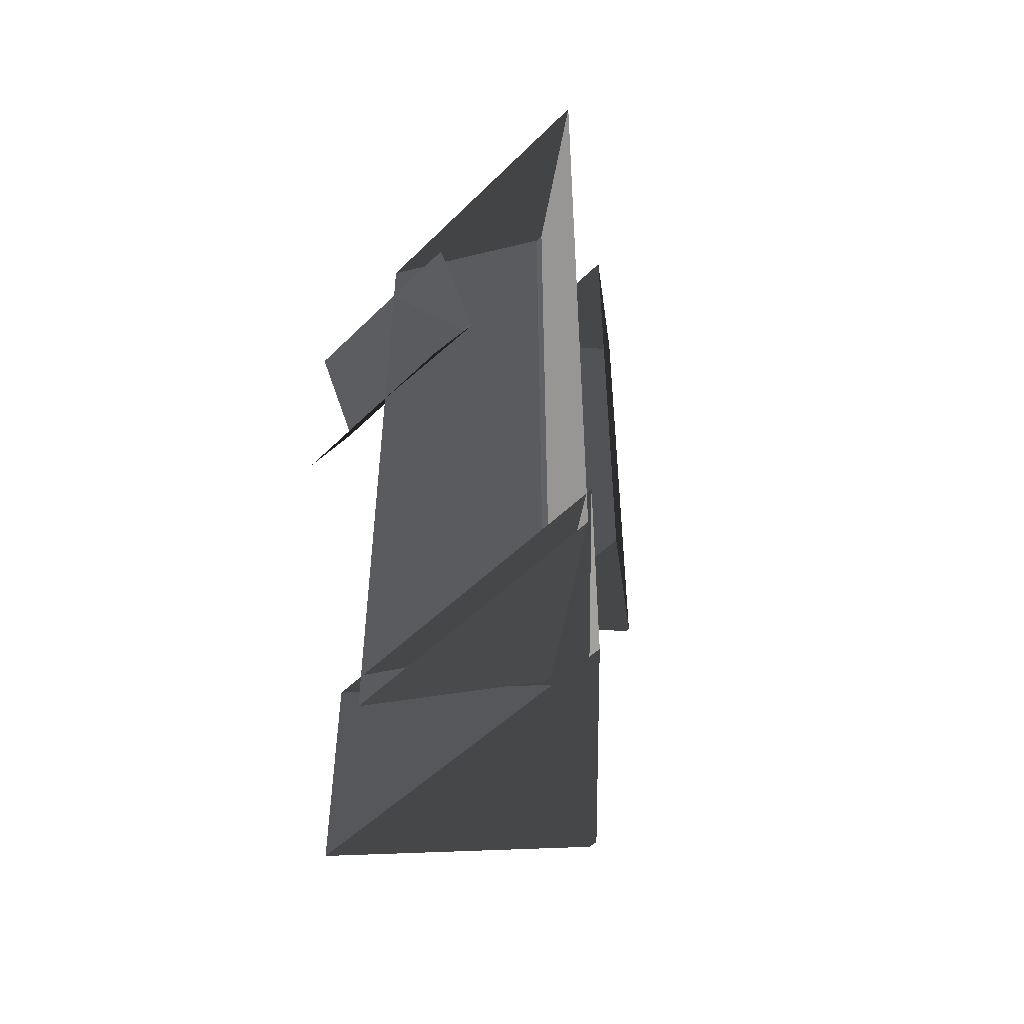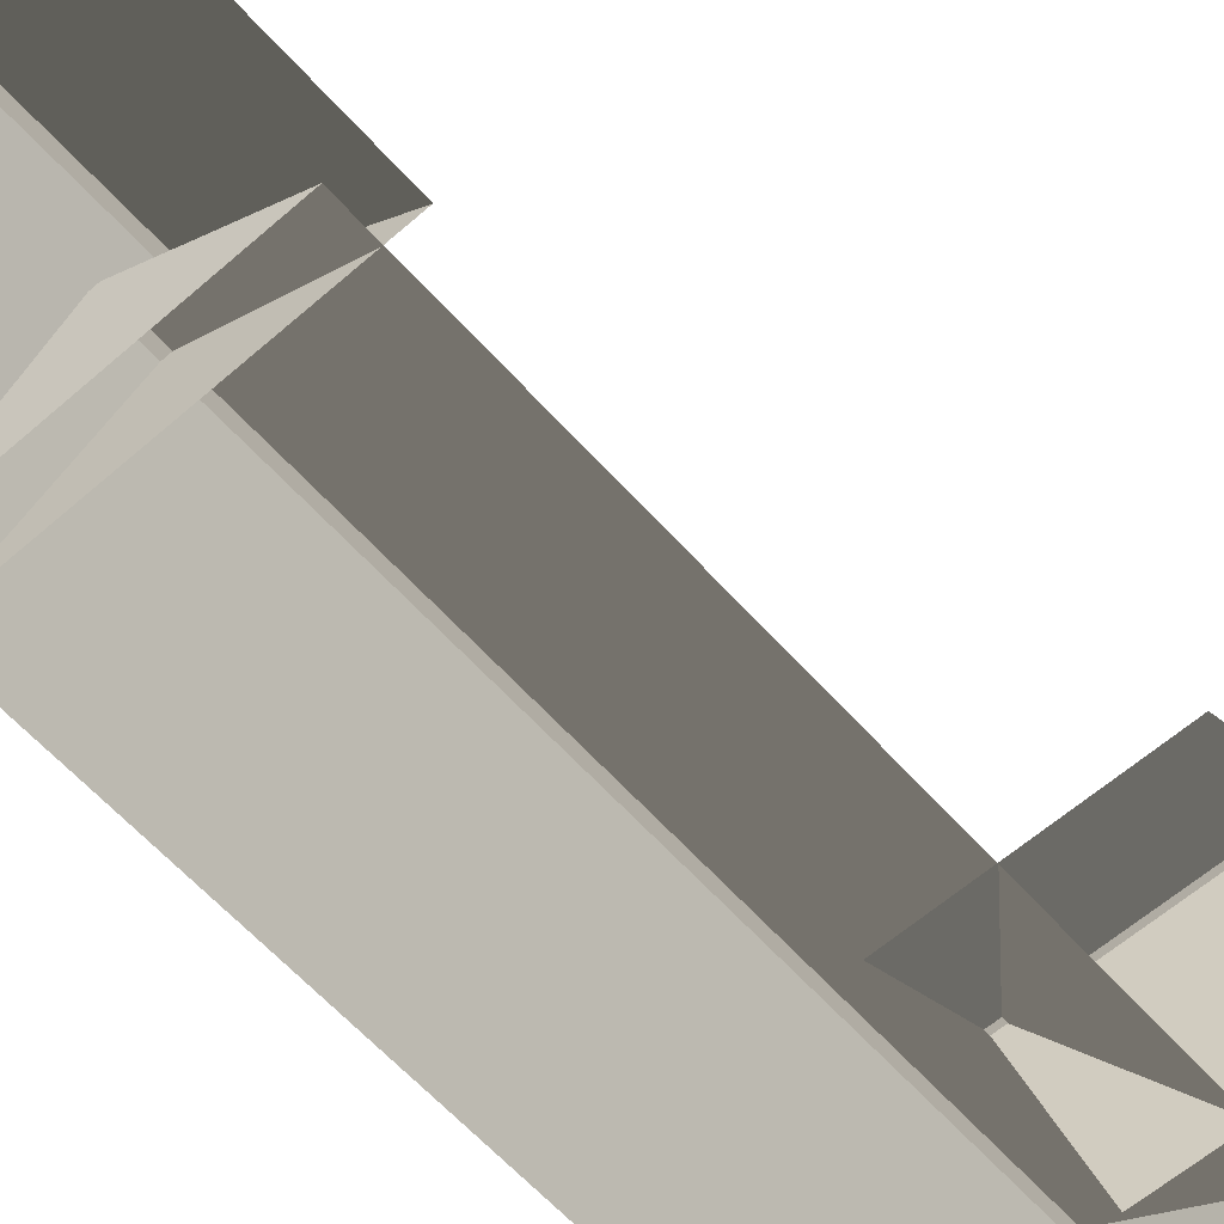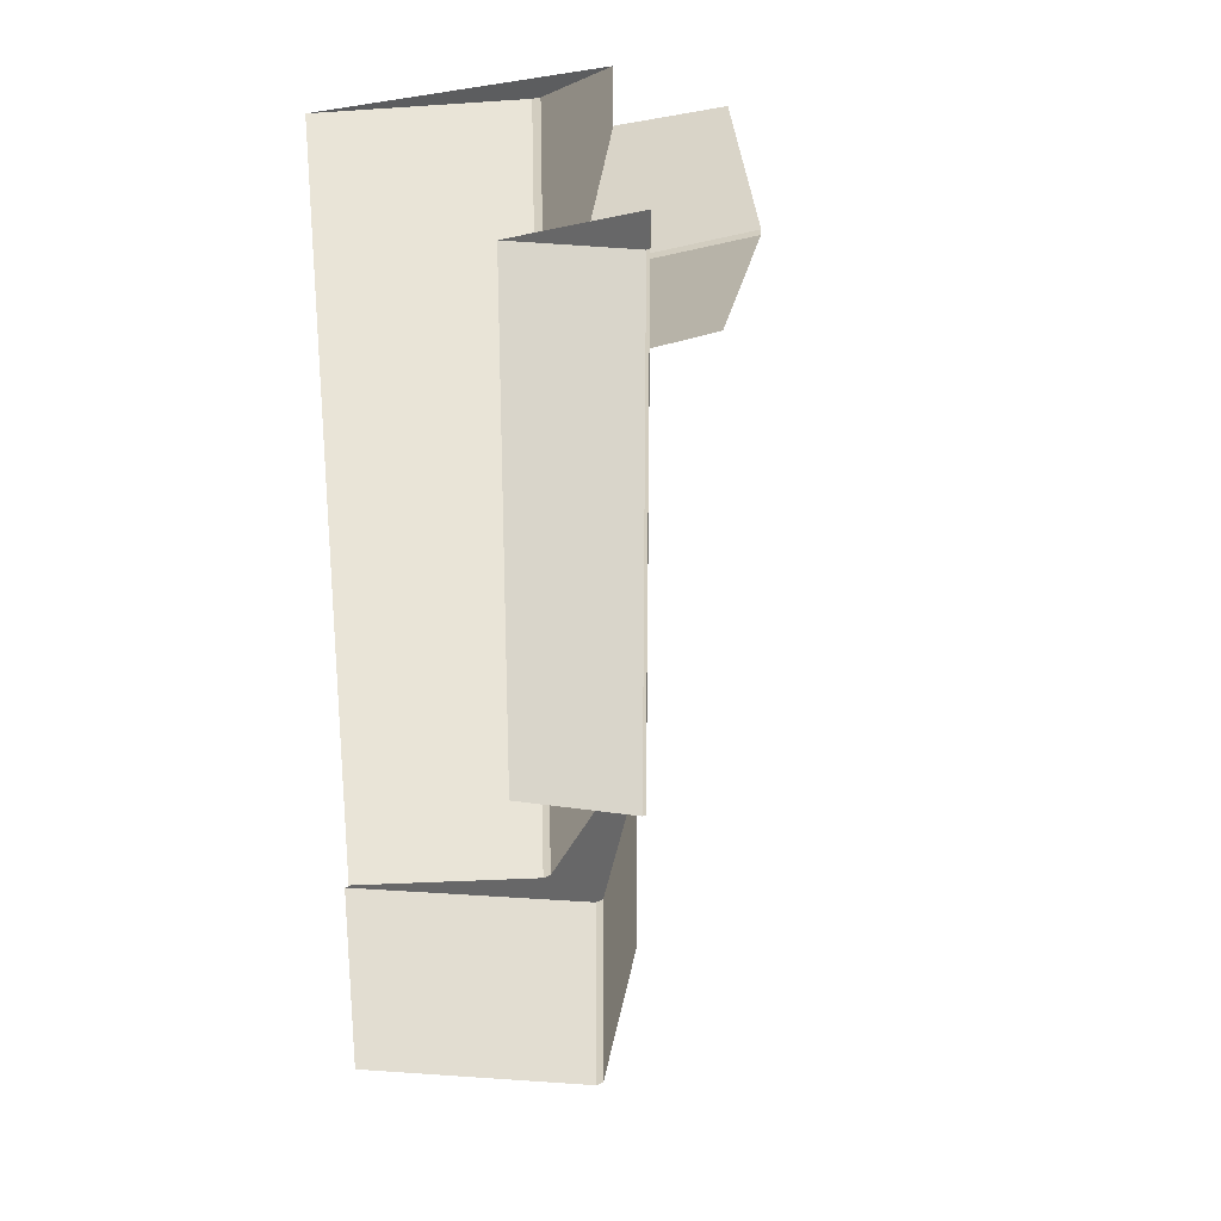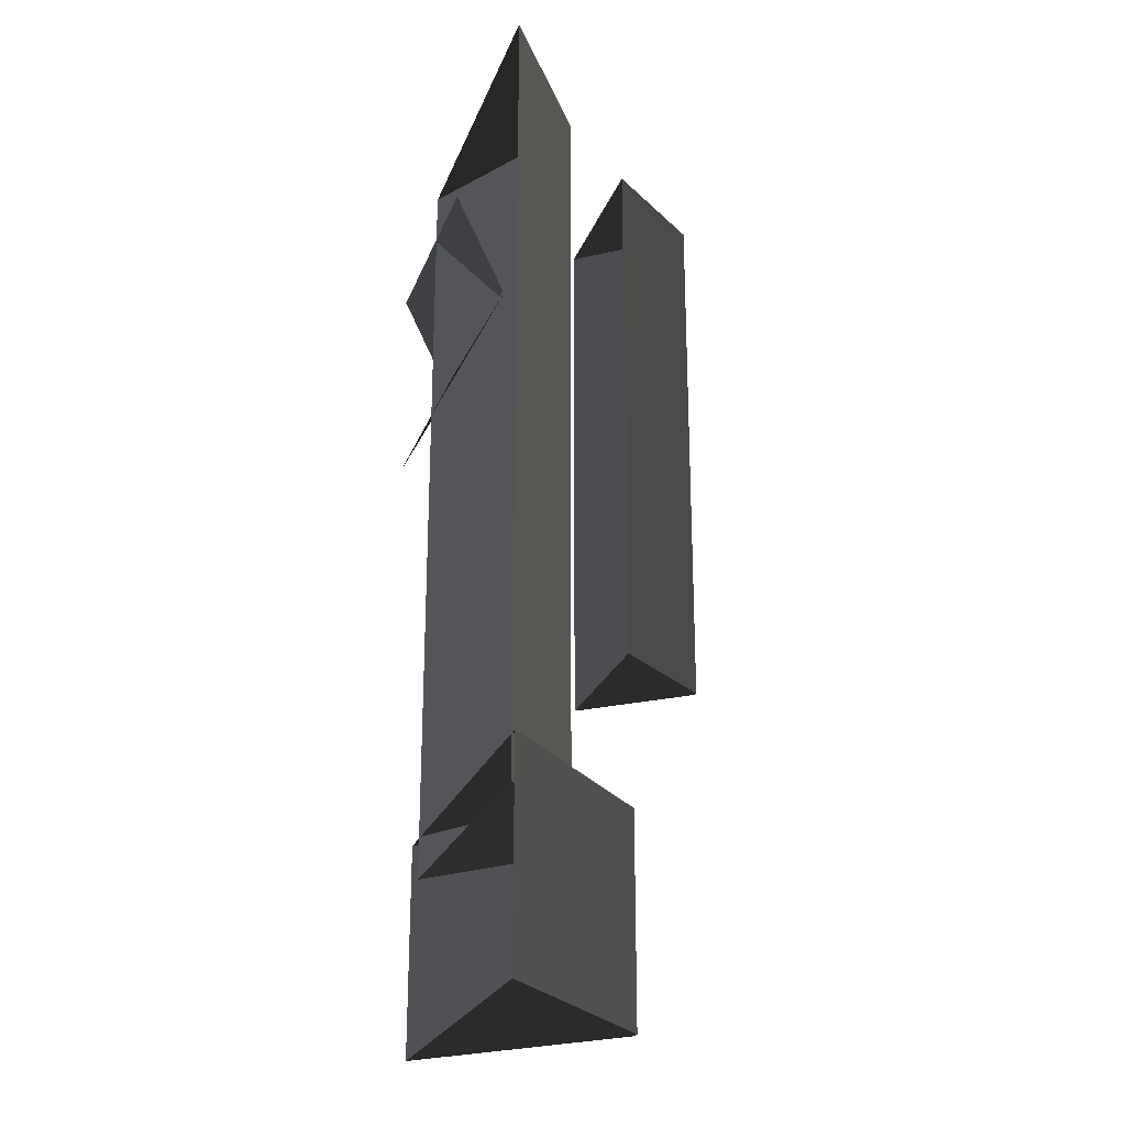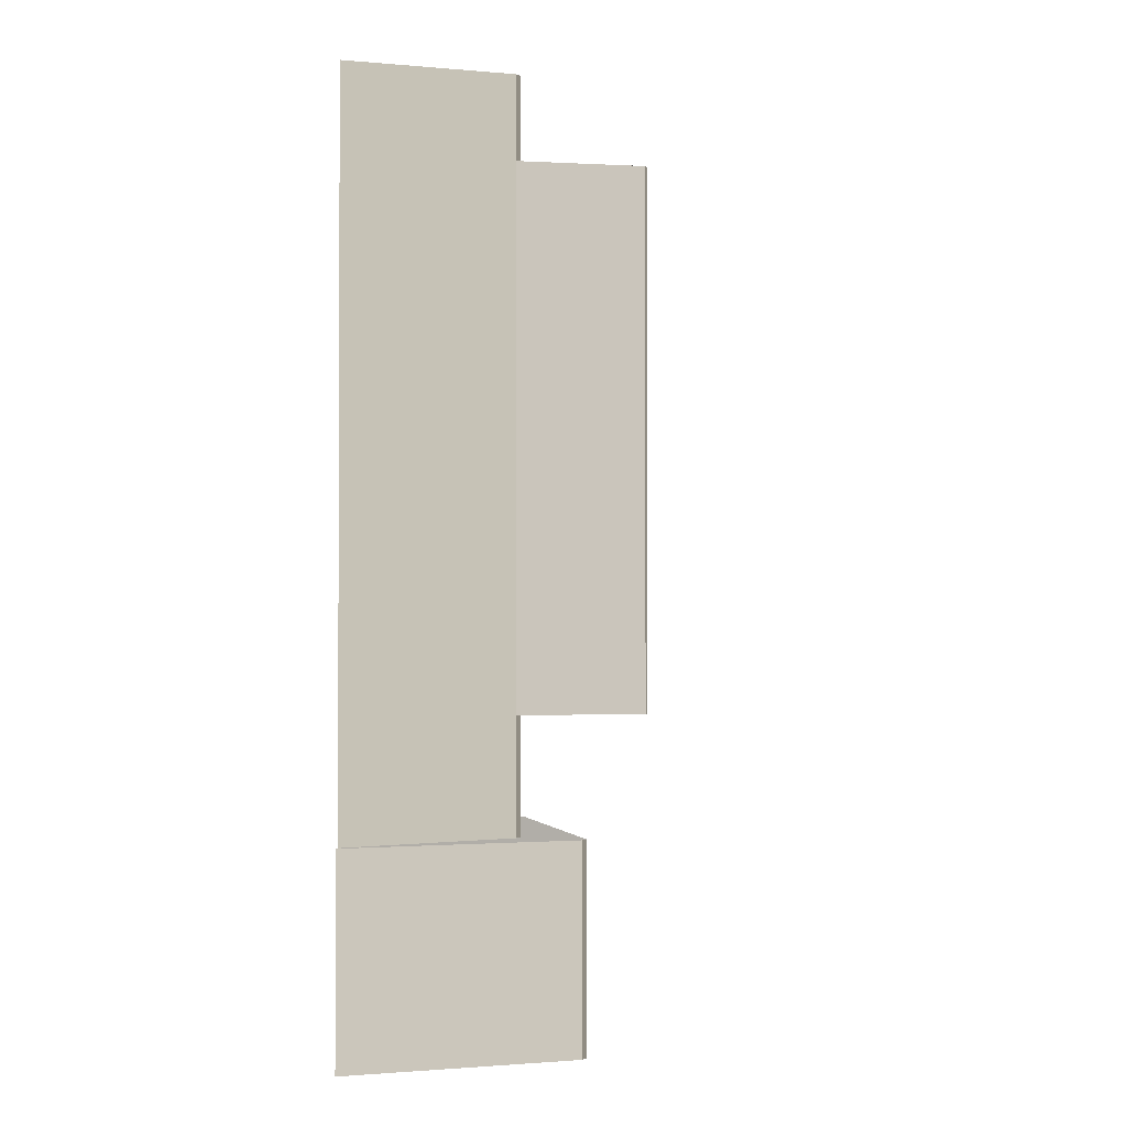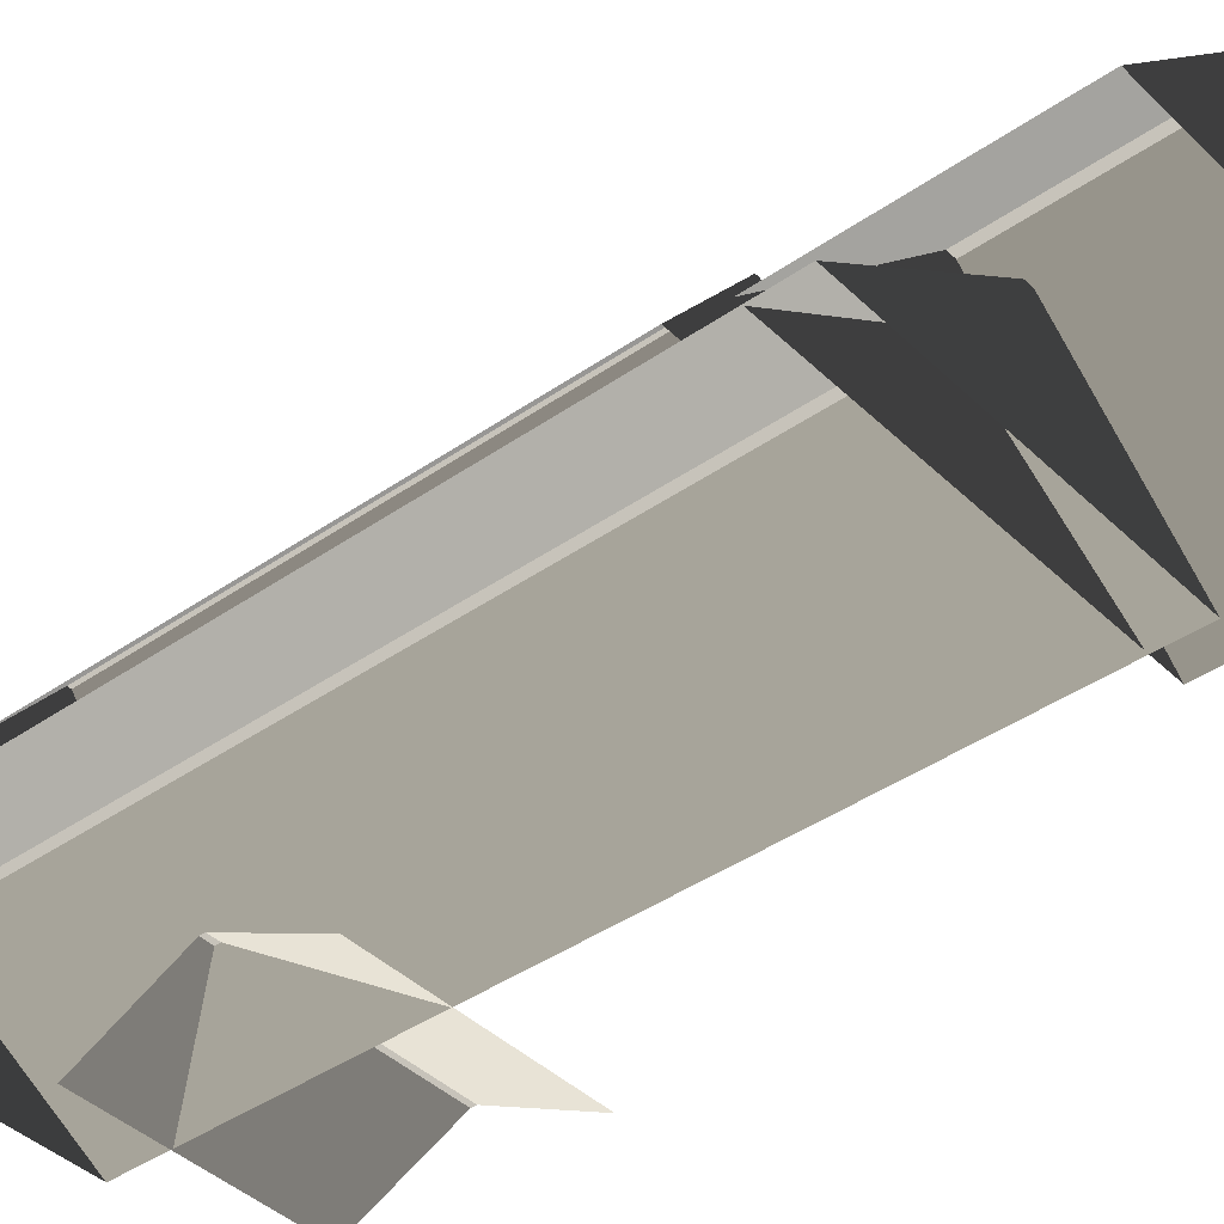
<metadata>
{"format":"obj","ext":"obj","renderer":"f3d","projection":"perspective","resolution":1024,"background":"white","views":[{"elev":-50.5,"azim":-133.0,"up":"+Y"},{"elev":-61.3,"azim":41.6,"up":"+Z"},{"elev":24.7,"azim":-37.7,"up":"+Y"},{"elev":-24.3,"azim":-107.7,"up":"+Y"},{"elev":-1.4,"azim":-61.8,"up":"+Y"},{"elev":-40.8,"azim":-49.5,"up":"+Z"}]}
</metadata>
<code>
v -0.8321 -7.51 0.8882
v -3.814 -7.688 2.865
v -3.814 7.674 2.865
v -0.8321 7.496 0.8882
v -3.814 -7.688 2.865
v -3.983 -7.688 2.865
v -3.983 7.674 2.865
v -3.814 7.674 2.865
v -6.965 7.496 0.8882
v -3.983 7.674 2.865
v -3.983 -7.688 2.865
v -6.965 -7.51 0.8882
v -6.965 -7.51 0.8882
v -3.983 -7.688 2.865
v -3.814 -7.688 2.865
v -0.8321 -7.51 0.8882
v -0.8321 7.496 0.8882
v -3.814 7.674 2.865
v -3.983 7.674 2.865
v -6.965 7.496 0.8882
v 1.809 6.454 0.8764
v 1.809 4.387 1.88
v -2.567 4.387 1.88
v -2.567 6.454 0.8764
v 1.809 4.387 1.88
v 1.809 4.284 1.88
v -2.567 4.284 1.88
v -2.567 4.387 1.88
v -2.567 2.217 0.8764
v -2.567 4.284 1.88
v 1.809 4.284 1.88
v 1.809 2.217 0.8764
v -7.064 -6.688 0.9109
v -3.726 -6.688 4.129
v -3.726 -10.73 4.129
v -7.064 -10.73 0.9109
v -3.726 -6.688 4.129
v -3.559 -6.688 4.129
v -3.559 -10.73 4.129
v -3.726 -10.73 4.129
v -0.2218 -10.73 0.9109
v -3.559 -10.73 4.129
v -3.559 -6.688 4.129
v -0.2218 -6.688 0.9109
v -3.726 -6.688 4.129
v -7.064 -6.688 0.9109
v -0.2218 -6.688 0.9109
v -3.559 -6.688 4.129
v -7.064 -10.73 0.9109
v -3.726 -10.73 4.129
v -3.559 -10.73 4.129
v -0.2218 -10.73 0.9109
v -5.184 5.731 3.544
v -3.68 5.731 5.408
v -3.68 -4.331 5.408
v -5.184 -4.331 3.544
v -3.68 5.731 5.408
v -3.605 5.731 5.408
v -3.605 -4.331 5.408
v -3.68 -4.331 5.408
v -2.102 -4.331 3.544
v -3.605 -4.331 5.408
v -3.605 5.731 5.408
v -2.102 5.731 3.544
v -3.68 5.731 5.408
v -5.184 5.731 3.544
v -2.102 5.731 3.544
v -3.605 5.731 5.408
v -5.184 -4.331 3.544
v -3.68 -4.331 5.408
v -3.605 -4.331 5.408
v -2.102 -4.331 3.544
g Building_small_t1.076_33038_247
f 1 3 2
f 1 4 3
f 5 7 6
f 5 8 7
f 9 11 10
f 9 12 11
f 13 15 14
f 13 16 15
f 17 19 18
f 17 20 19
f 21 23 22
f 21 24 23
f 25 27 26
f 25 28 27
f 29 31 30
f 29 32 31
f 33 35 34
f 33 36 35
f 37 39 38
f 37 40 39
f 41 43 42
f 41 44 43
f 45 47 46
f 45 48 47
f 49 51 50
f 49 52 51
f 53 55 54
f 53 56 55
f 57 59 58
f 57 60 59
f 61 63 62
f 61 64 63
f 65 67 66
f 65 68 67
f 69 71 70
f 69 72 71

</code>
